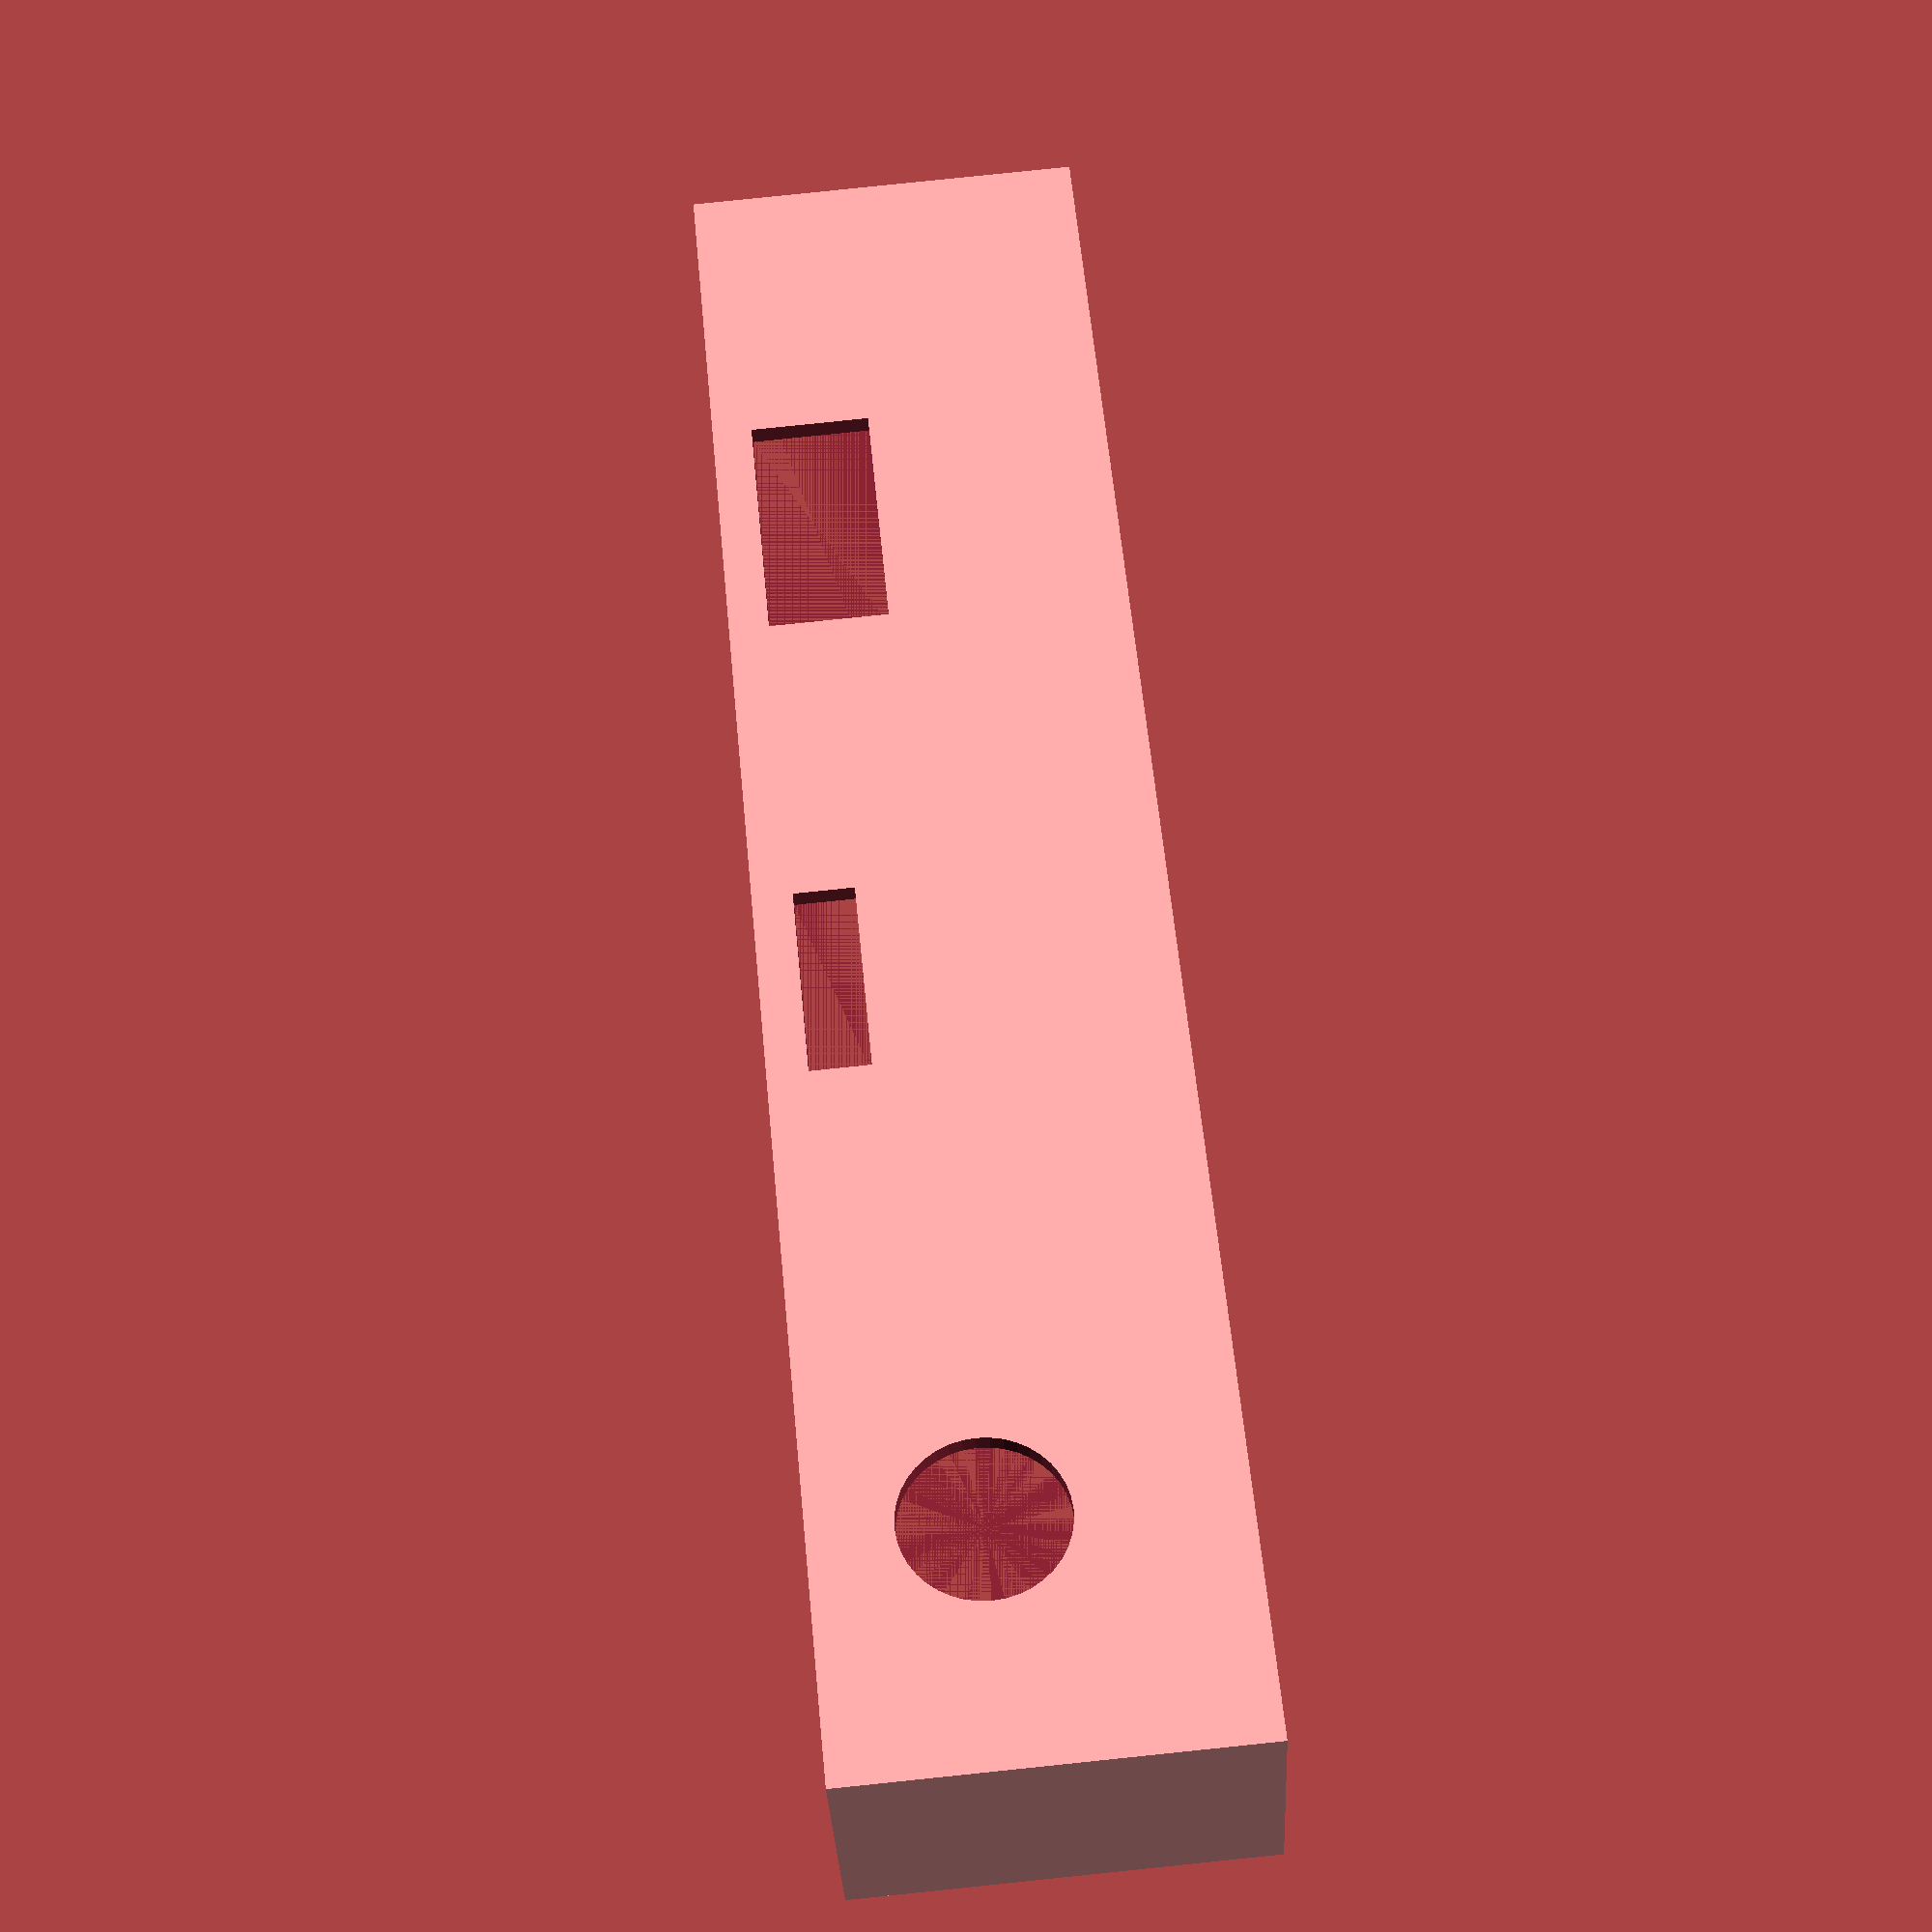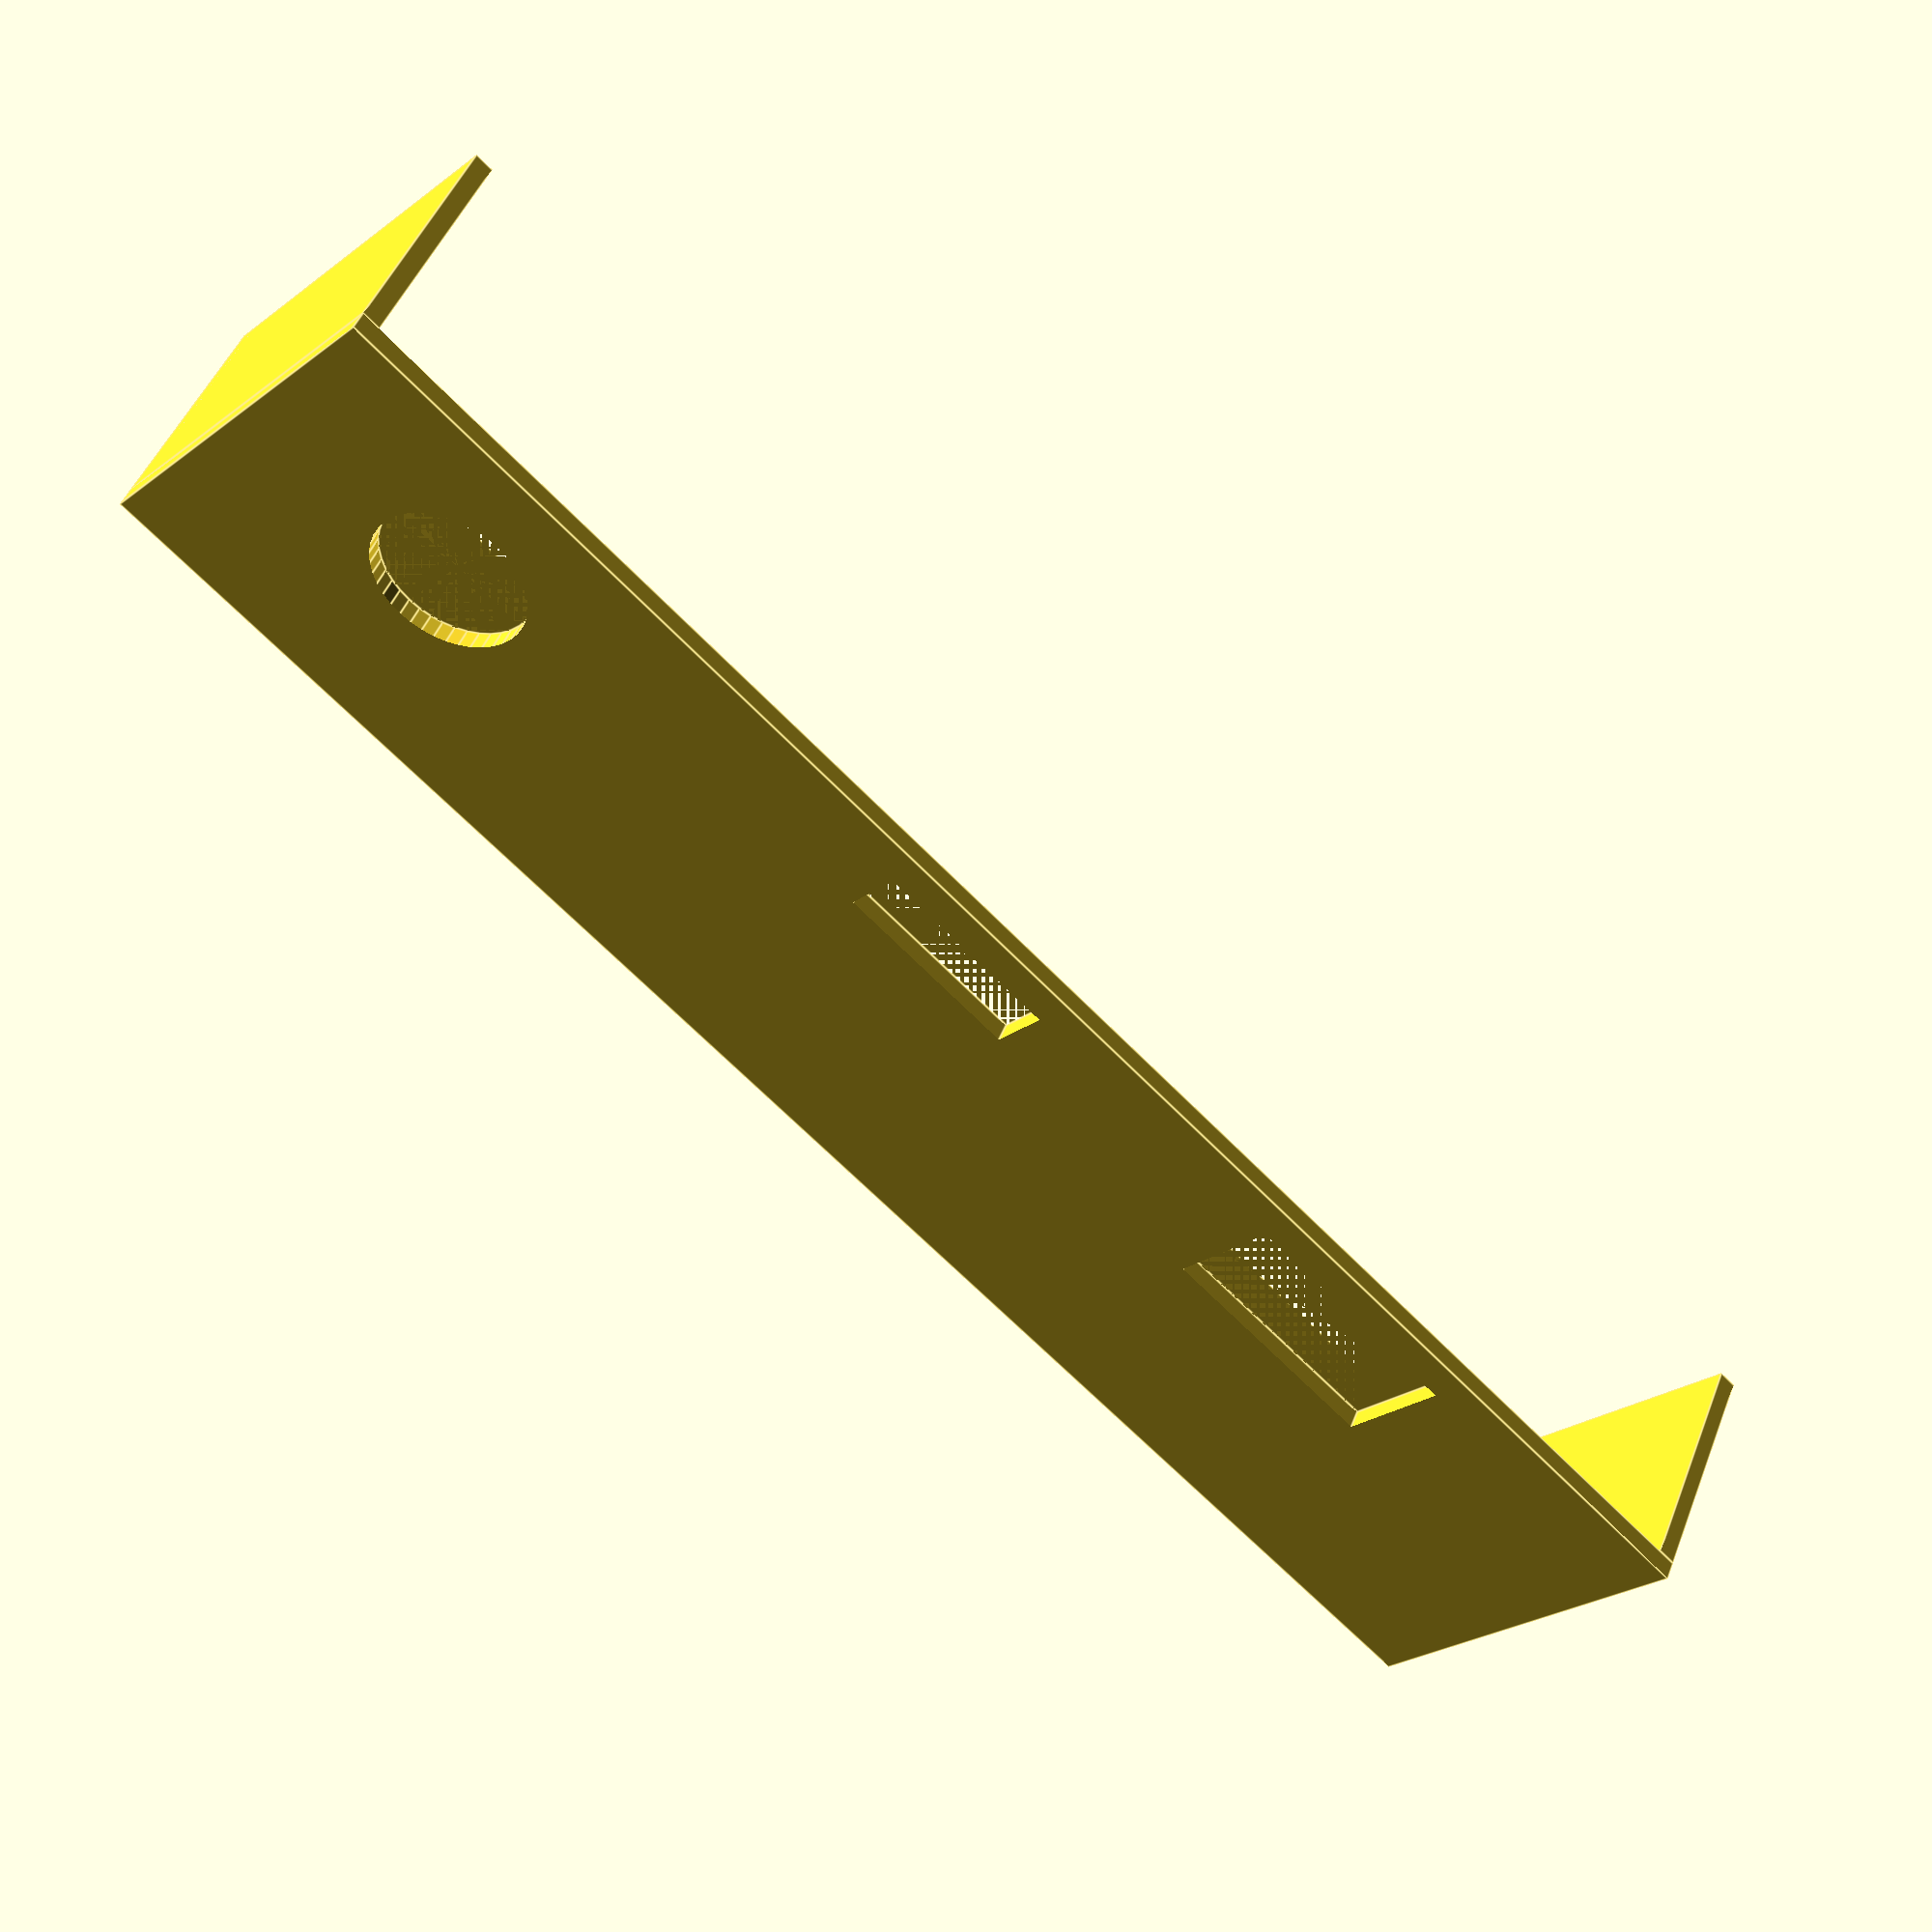
<openscad>
$fn = 40;
sideLength = 12;

//faceplate
rotate([90, 0, 0]) {
    difference() {
        cube([90, 20, 1]);
        
        //antenna hole
        translate([12, 12, 0])
        cylinder(2, d = 8);
        
        // PMS7003 holes
        translate([36, 15, 0]) {
            cube([10, 3, 2]);
            
            translate([26, -3, 0])
            cube([12.5, 6, 2]);
        }
    }
}


//bottom
cube([90, sideLength, 1]);

translate([4, 10, 0])
cylinder(5, d = 1.7);

translate([83, 8, 0])
cylinder(5, d = 1.7);

//sides
rotate([90, 0, 90]) {
    cube([sideLength, 20, 1]);
    translate([0, 0, 89])
    cube([sideLength, 20, 1]);
}
</openscad>
<views>
elev=277.2 azim=155.0 roll=84.1 proj=p view=wireframe
elev=204.6 azim=207.2 roll=219.4 proj=p view=edges
</views>
